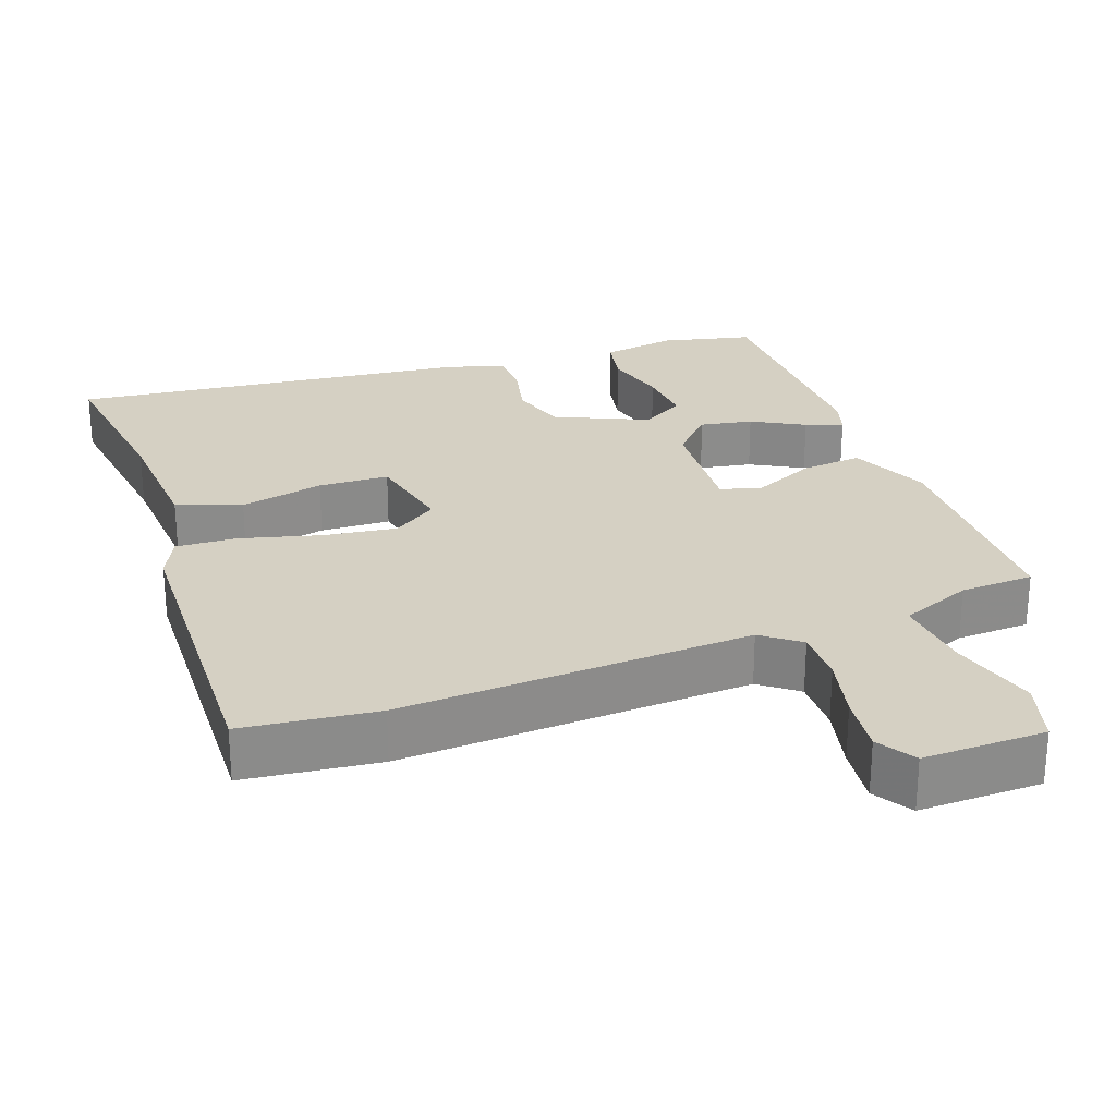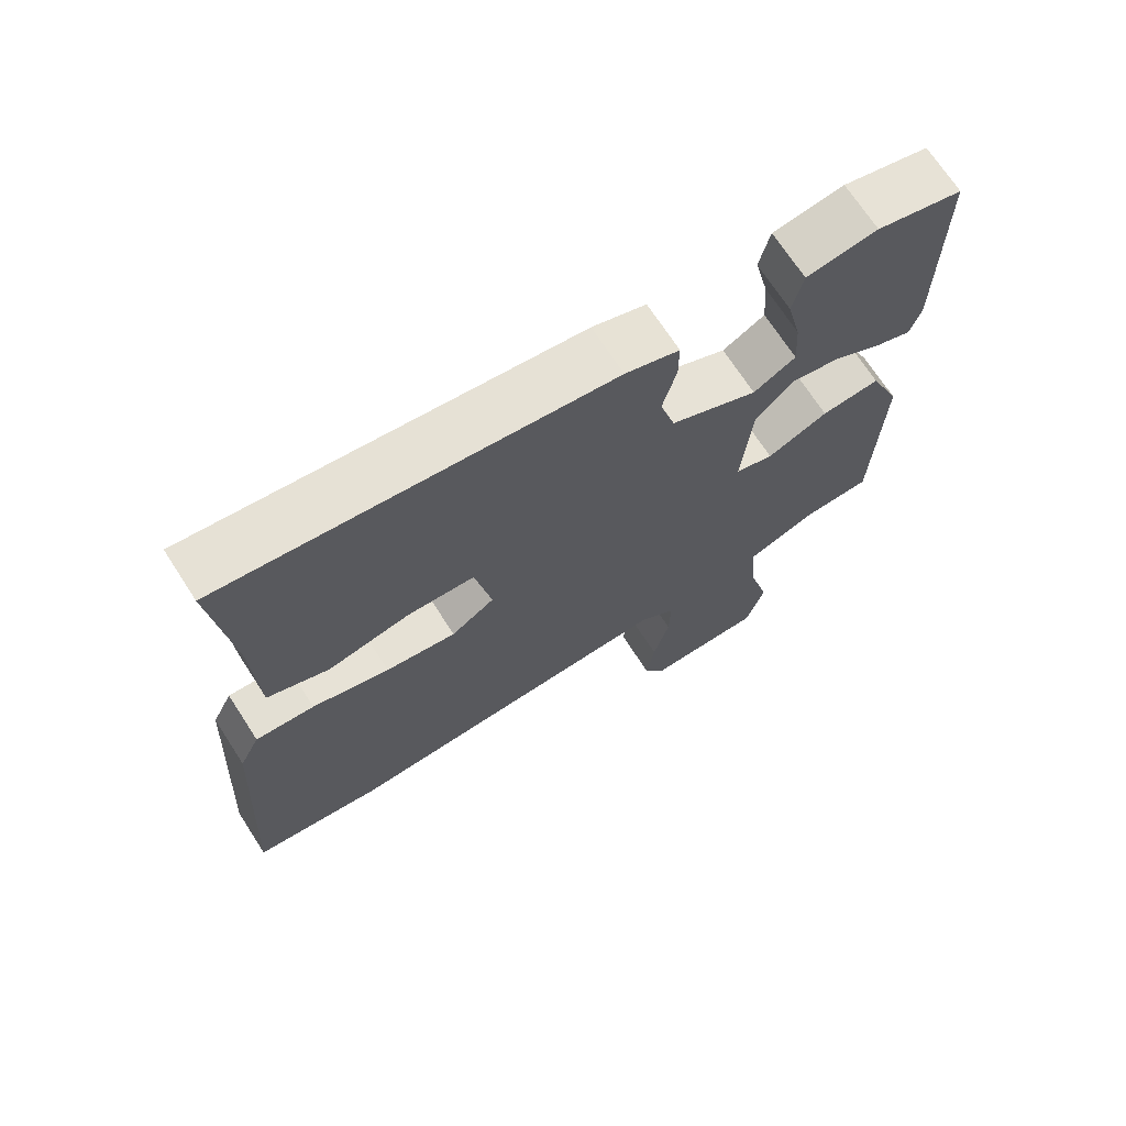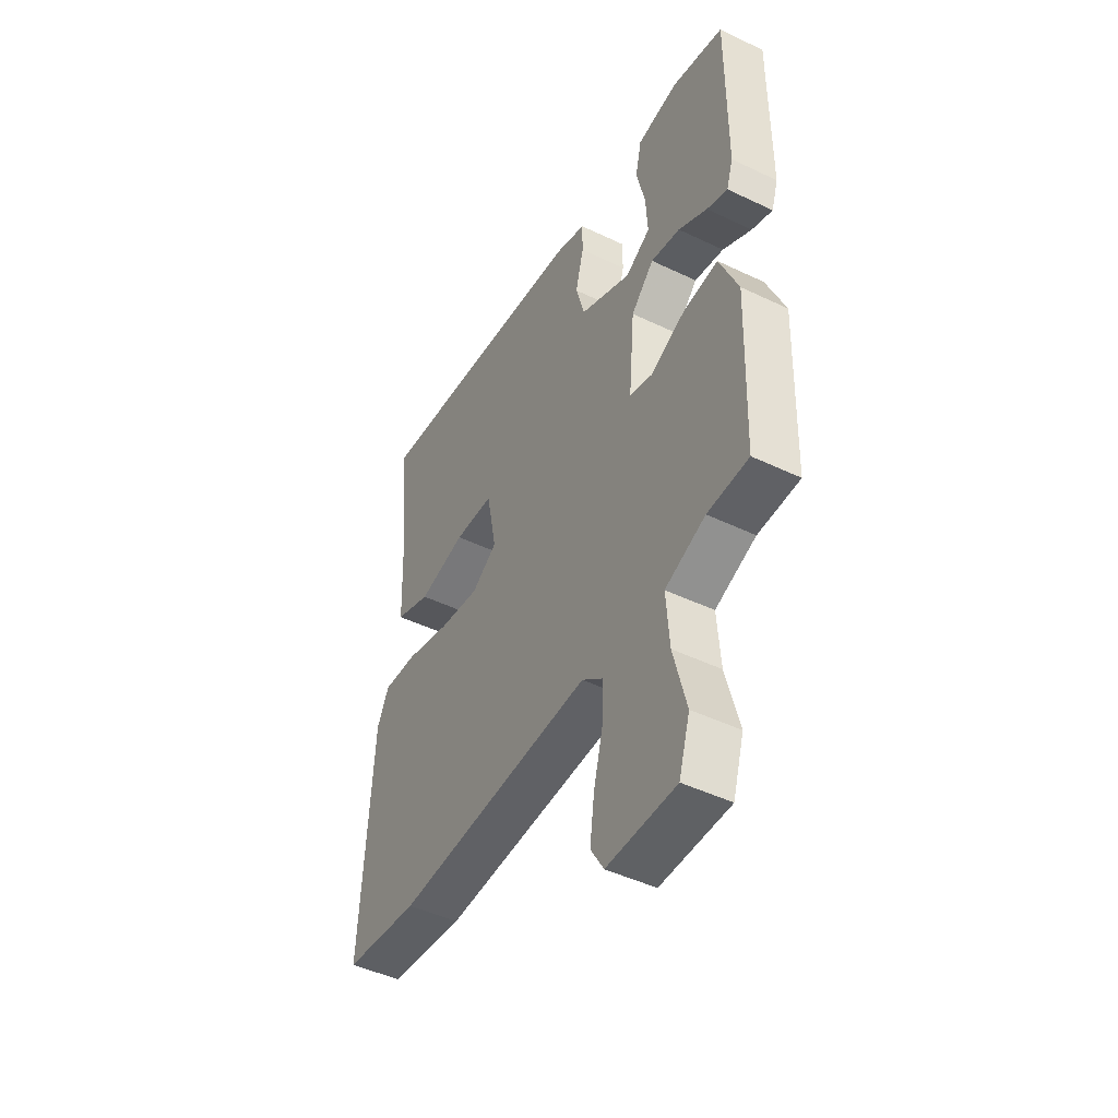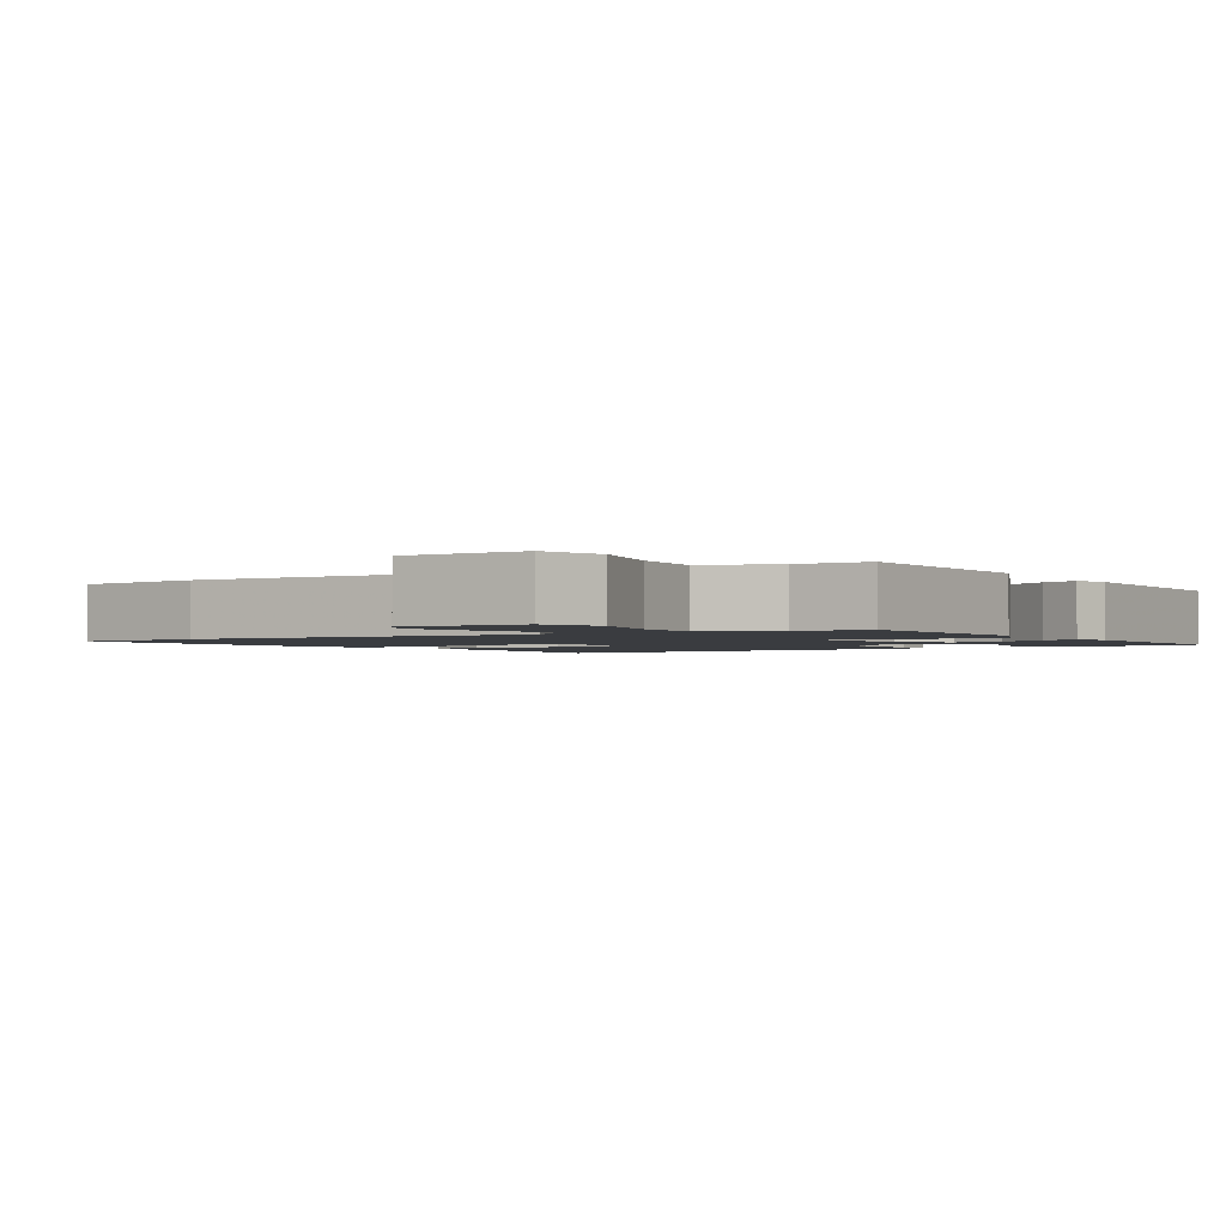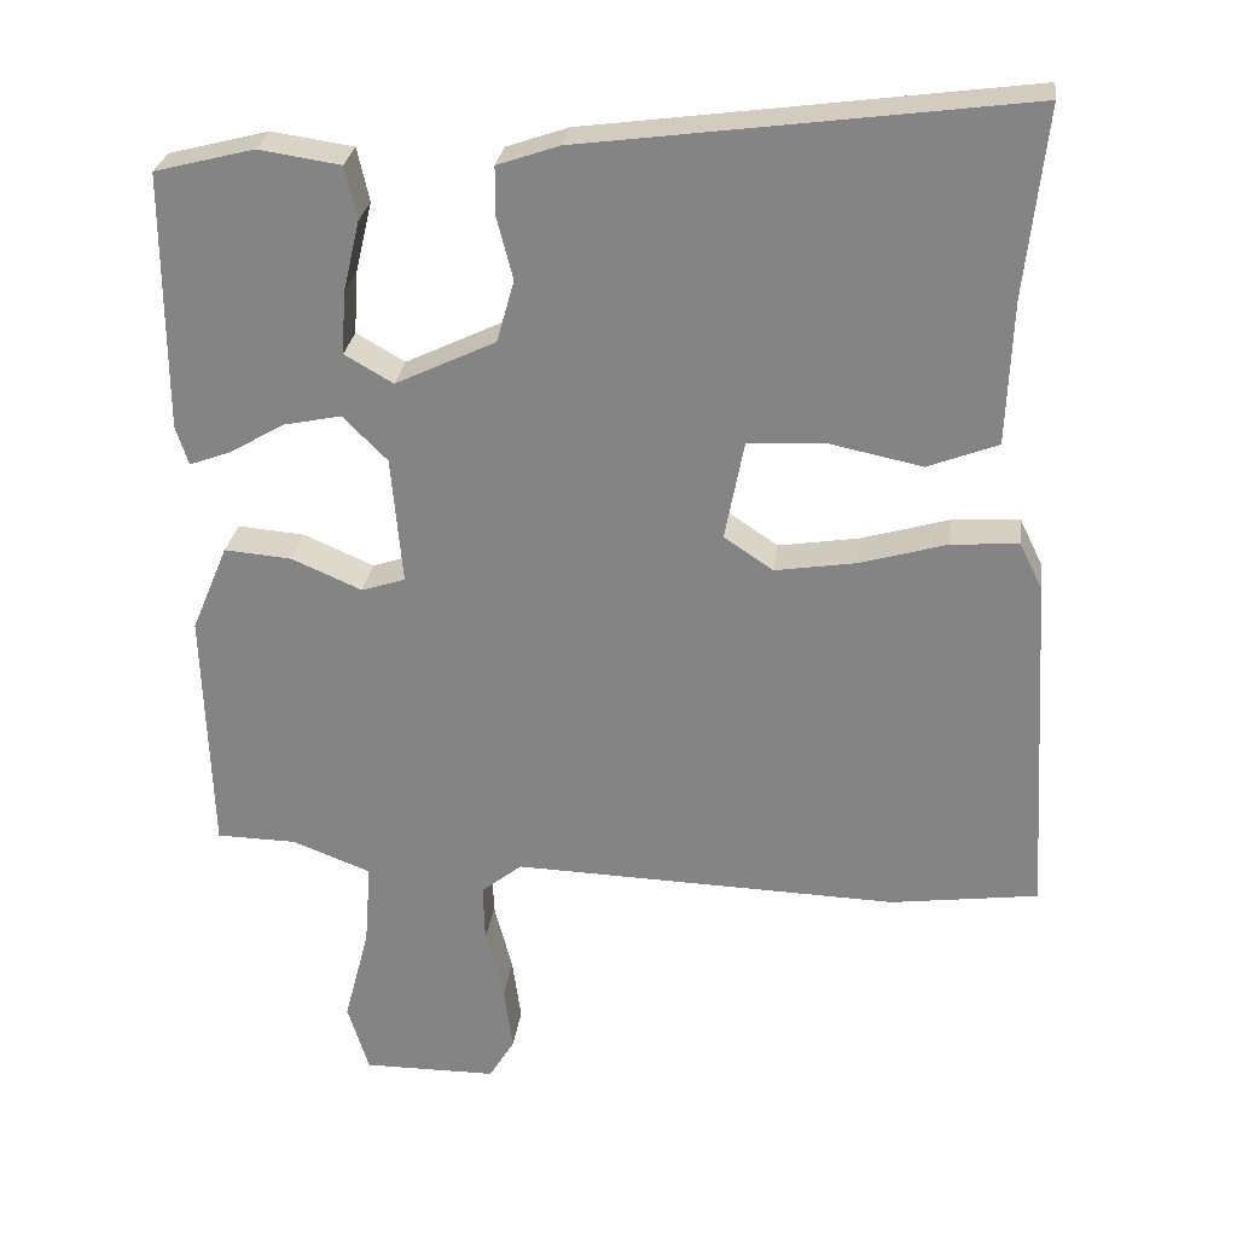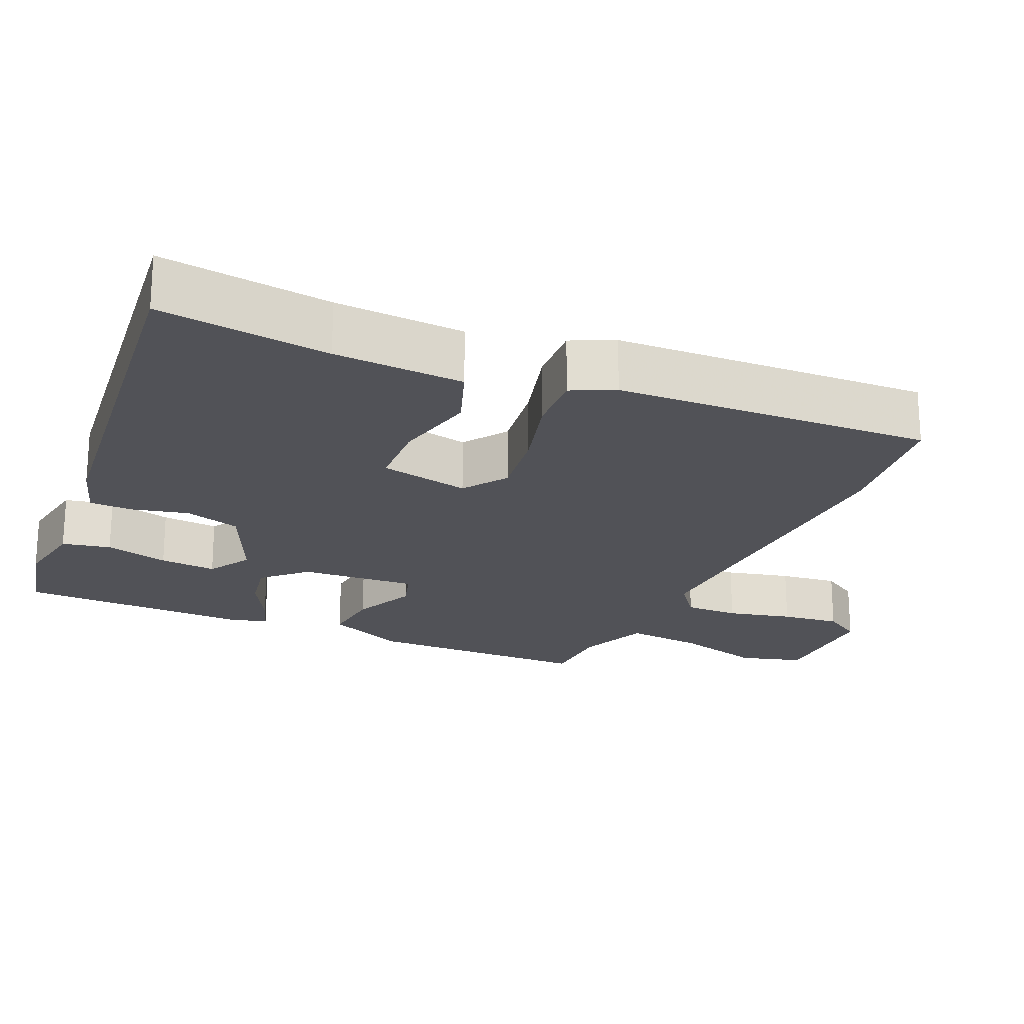
<metadata>
{"format":"obj","ext":"obj","renderer":"f3d","projection":"perspective","resolution":1024,"background":"white","views":[{"elev":26.3,"azim":158.8,"up":"+Y"},{"elev":70.0,"azim":147.1,"up":"+Z"},{"elev":-46.9,"azim":-118.5,"up":"+Z"},{"elev":-1.8,"azim":-148.4,"up":"+Y"},{"elev":27.4,"azim":7.3,"up":"+Z"},{"elev":-21.5,"azim":65.1,"up":"+Y"}]}
</metadata>
<code>
v -0.522 0.07 0.426
v -0.397 0.07 0.458
v -0.294 0.07 0.443
v -0.279 0.07 0.376
v -0.3 0.07 0.287
v -0.305 0.07 0.208
v -0.244 0.07 0.173
v -0.118 0.07 0.233
v -0.096 0.07 0.311
v -0.116 0.07 0.389
v -0.116 0.07 0.45
v -0.038 0.07 0.477
v 0.515 0.07 0.551
v 0.489 0.07 0.314
v 0.482 0.07 0.134
v 0.394 0.07 0.1
v 0.277 0.07 0.124
v 0.18 0.07 0.118
v 0.156 0.07 -0.007
v 0.218 0.07 -0.048
v 0.319 0.07 -0.032
v 0.429 0.07 0
v 0.513 0.07 0.006
v 0.542 0.07 -0.053
v 0.568 0.07 -0.491
v 0.383 0.07 -0.516
v -0.102 0.07 -0.501
v -0.153 0.07 -0.542
v -0.151 0.07 -0.617
v -0.128 0.07 -0.706
v -0.117 0.07 -0.787
v -0.149 0.07 -0.84
v -0.318 0.07 -0.841
v -0.345 0.07 -0.754
v -0.313 0.07 -0.631
v -0.305 0.07 -0.525
v -0.404 0.07 -0.487
v -0.505 0.07 -0.485
v -0.515 0.07 -0.173
v -0.469 0.07 -0.063
v -0.384 0.07 -0.07
v -0.296 0.07 -0.108
v -0.241 0.07 -0.09
v -0.255 0.07 0.071
v -0.311 0.07 0.127
v -0.383 0.07 0.112
v -0.454 0.07 0.071
v -0.505 0.07 0.052
v -0.521 0.07 0.101
v -0.522 0 0.426
v -0.397 0 0.458
v -0.294 0 0.443
v -0.279 0 0.376
v -0.3 0 0.287
v -0.305 0 0.208
v -0.244 0 0.173
v -0.118 0 0.233
v -0.096 0 0.311
v -0.116 0 0.389
v -0.116 0 0.45
v -0.038 0 0.477
v 0.515 0 0.551
v 0.489 0 0.314
v 0.482 0 0.134
v 0.394 0 0.1
v 0.277 0 0.124
v 0.18 0 0.118
v 0.156 0 -0.007
v 0.218 0 -0.048
v 0.319 0 -0.032
v 0.429 0 0
v 0.513 0 0.006
v 0.542 0 -0.053
v 0.568 0 -0.491
v 0.383 0 -0.516
v -0.102 0 -0.501
v -0.153 0 -0.542
v -0.151 0 -0.617
v -0.128 0 -0.706
v -0.117 0 -0.787
v -0.149 0 -0.84
v -0.318 0 -0.841
v -0.345 0 -0.754
v -0.313 0 -0.631
v -0.305 0 -0.525
v -0.404 0 -0.487
v -0.505 0 -0.485
v -0.515 0 -0.173
v -0.469 0 -0.063
v -0.384 0 -0.07
v -0.296 0 -0.108
v -0.241 0 -0.09
v -0.255 0 0.071
v -0.311 0 0.127
v -0.383 0 0.112
v -0.454 0 0.071
v -0.505 0 0.052
v -0.521 0 0.101
f 3 4 5
f 2 3 5
f 1 2 5
f 49 1 5
f 48 49 5
f 47 48 5
f 46 47 5
f 45 46 5 6
f 44 45 6 7
f 43 44 7 8
f 40 41 42
f 39 40 42
f 38 39 42
f 37 38 42
f 36 37 42 43
f 35 36 43 8
f 33 34 35
f 32 33 35
f 31 32 35
f 30 31 35
f 29 30 35
f 28 29 35
f 35 8 9
f 28 35 9
f 27 28 9
f 25 26 27
f 24 25 27
f 23 24 27
f 22 23 27
f 21 22 27
f 20 21 27
f 19 20 27
f 18 19 27 9
f 14 15 16 17
f 14 17 18
f 13 14 18
f 12 13 18
f 11 12 18
f 10 11 18
f 9 10 18
f 54 53 52
f 54 52 51
f 54 51 50
f 54 50 98
f 54 98 97
f 54 97 96
f 54 96 95
f 55 54 95 94
f 56 55 94 93
f 57 56 93 92
f 91 90 89
f 91 89 88
f 91 88 87
f 91 87 86
f 92 91 86 85
f 57 92 85 84
f 84 83 82
f 84 82 81
f 84 81 80
f 84 80 79
f 84 79 78
f 84 78 77
f 58 57 84
f 58 84 77
f 58 77 76
f 76 75 74
f 76 74 73
f 76 73 72
f 76 72 71
f 76 71 70
f 76 70 69
f 76 69 68
f 58 76 68 67
f 66 65 64 63
f 67 66 63
f 67 63 62
f 67 62 61
f 67 61 60
f 67 60 59
f 67 59 58
f 1 50 51 2
f 2 51 52 3
f 3 52 53 4
f 4 53 54 5
f 5 54 55 6
f 6 55 56 7
f 7 56 57 8
f 8 57 58 9
f 9 58 59 10
f 10 59 60 11
f 11 60 61 12
f 12 61 62 13
f 13 62 63 14
f 14 63 64 15
f 15 64 65 16
f 16 65 66 17
f 17 66 67 18
f 18 67 68 19
f 19 68 69 20
f 20 69 70 21
f 21 70 71 22
f 22 71 72 23
f 23 72 73 24
f 24 73 74 25
f 25 74 75 26
f 26 75 76 27
f 27 76 77 28
f 28 77 78 29
f 29 78 79 30
f 30 79 80 31
f 31 80 81 32
f 32 81 82 33
f 33 82 83 34
f 34 83 84 35
f 35 84 85 36
f 36 85 86 37
f 37 86 87 38
f 38 87 88 39
f 39 88 89 40
f 40 89 90 41
f 41 90 91 42
f 42 91 92 43
f 43 92 93 44
f 44 93 94 45
f 45 94 95 46
f 46 95 96 47
f 47 96 97 48
f 48 97 98 49
f 49 98 50 1

</code>
